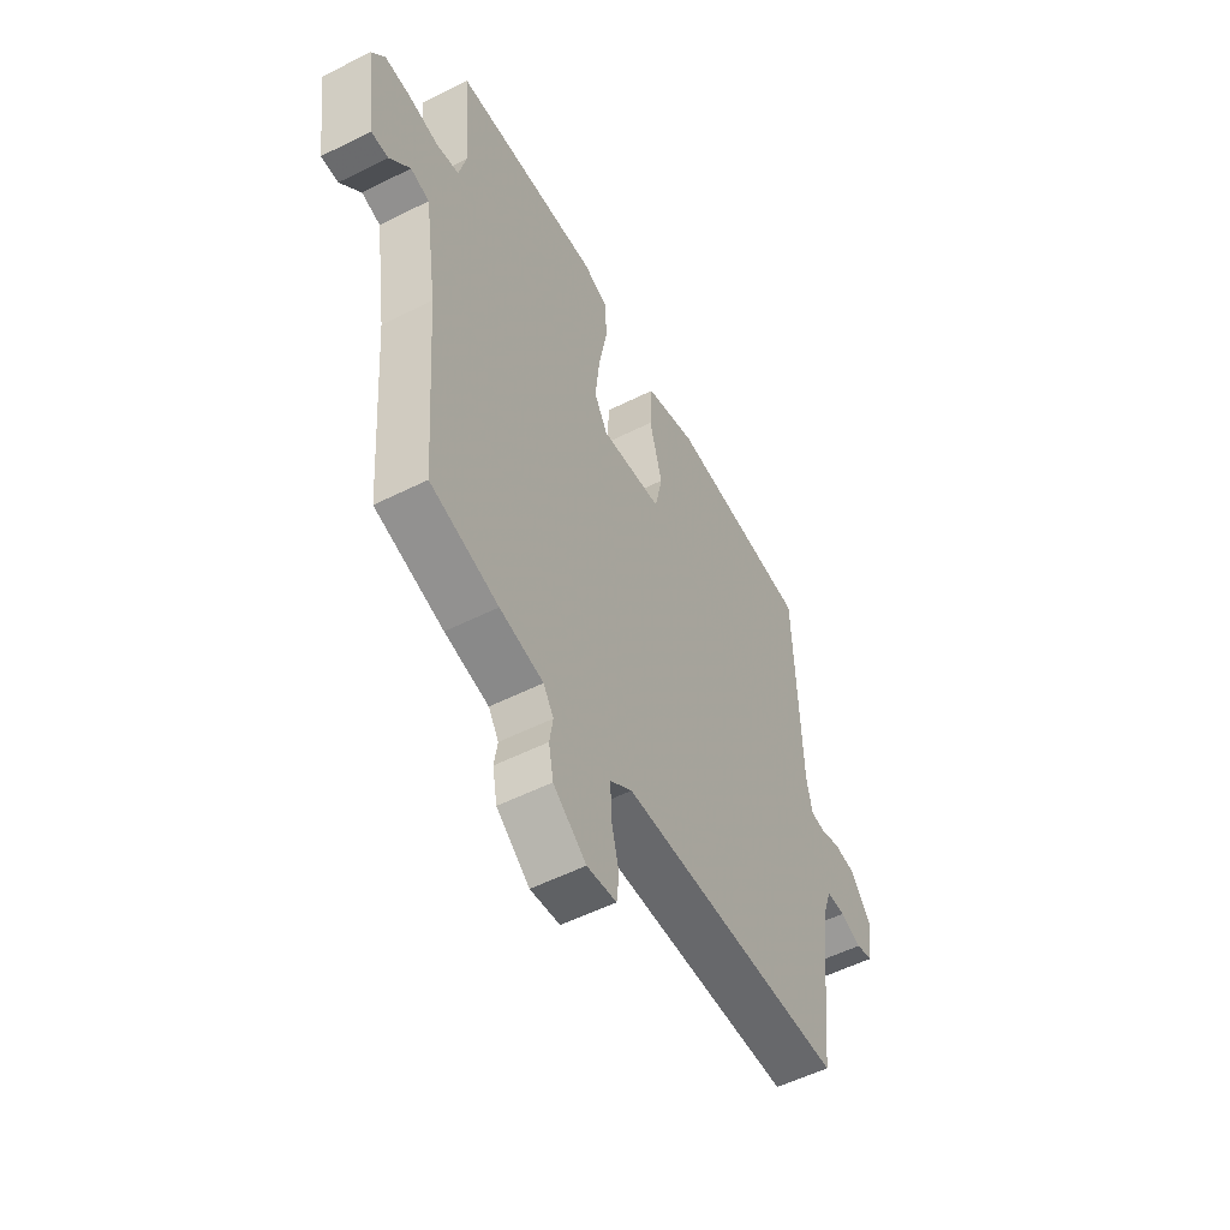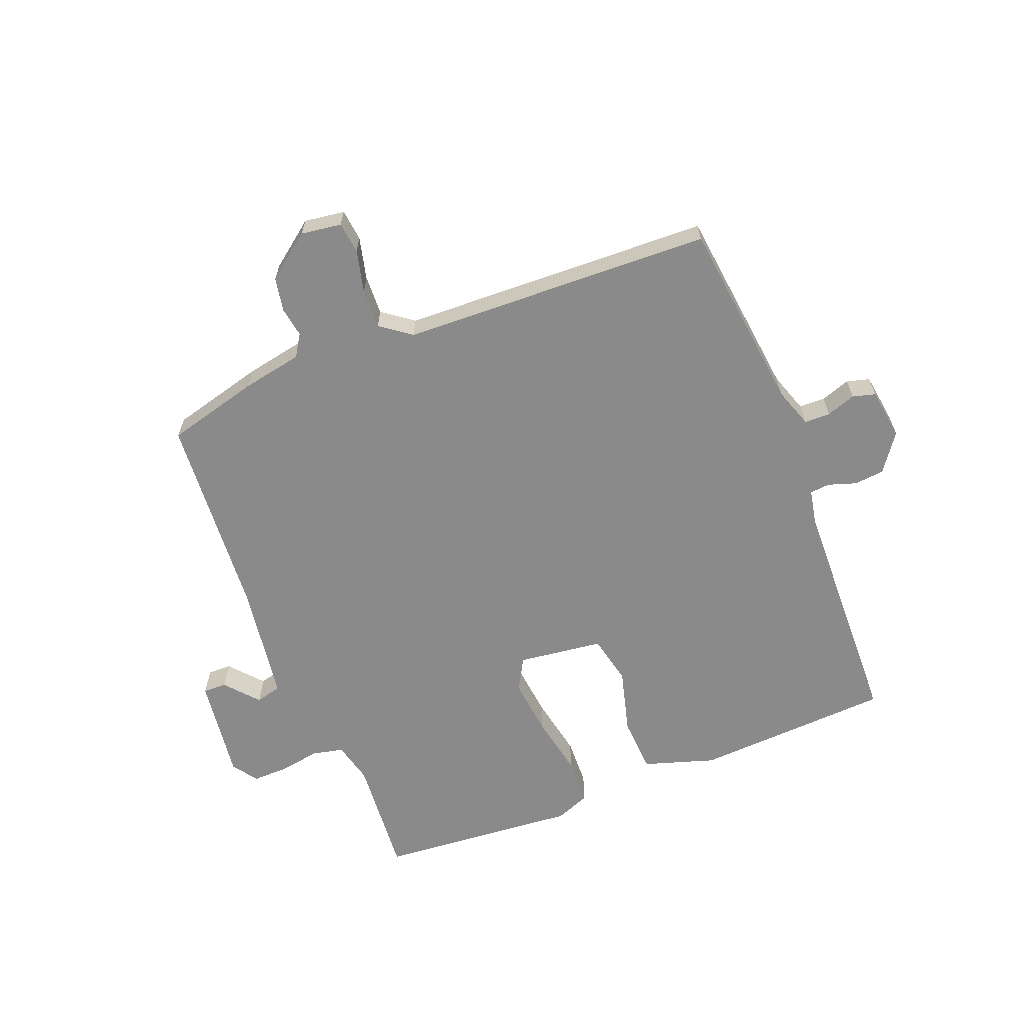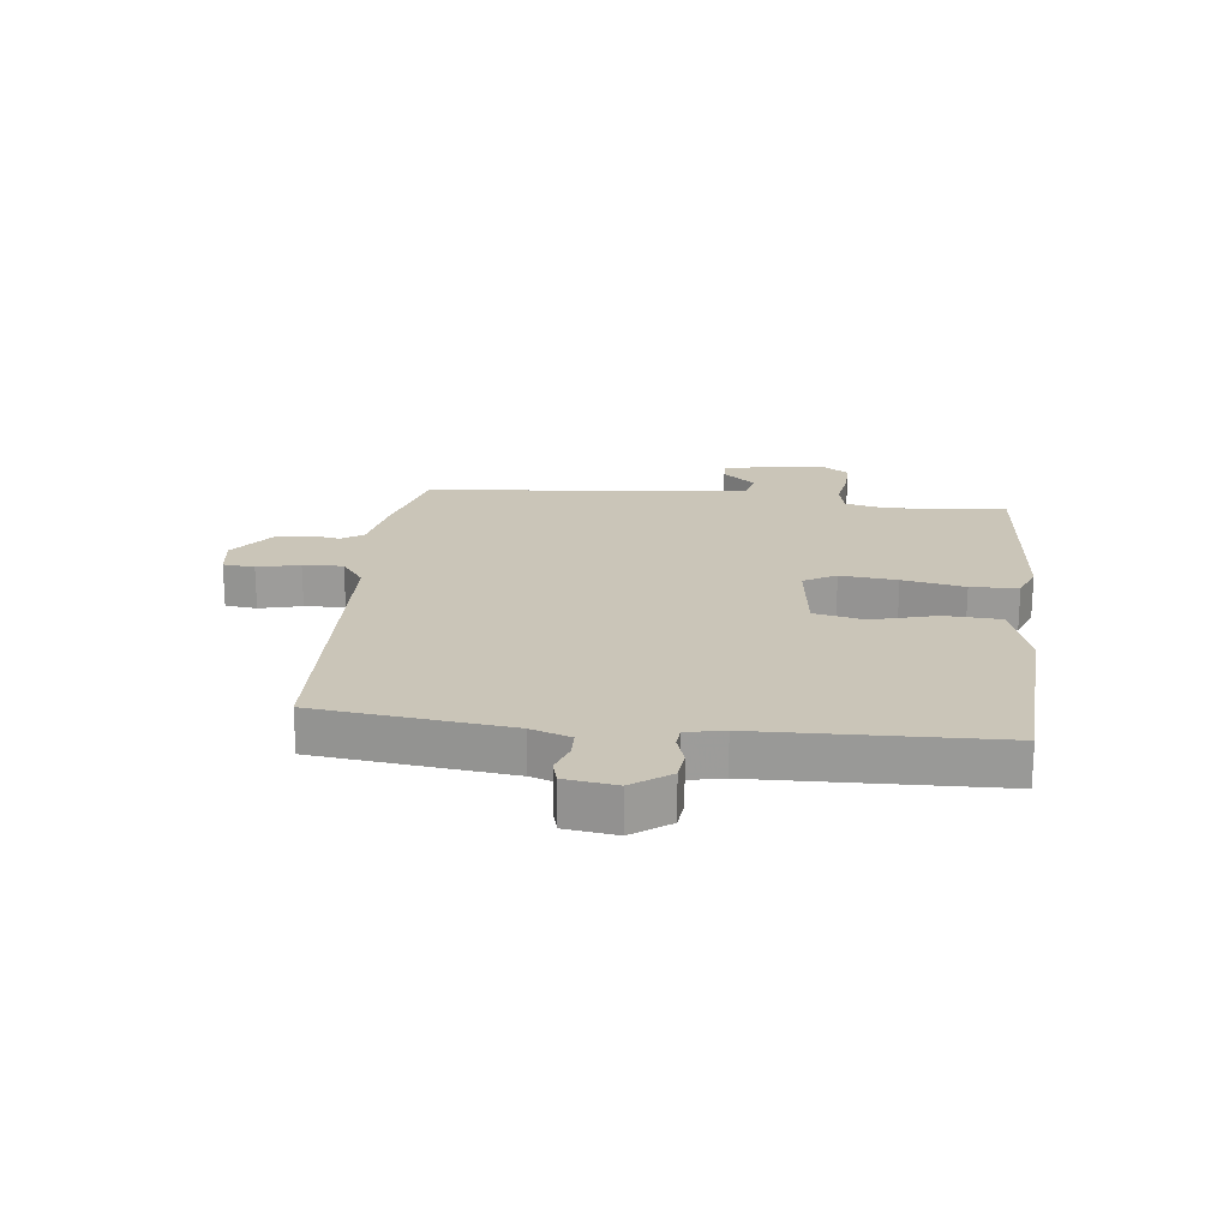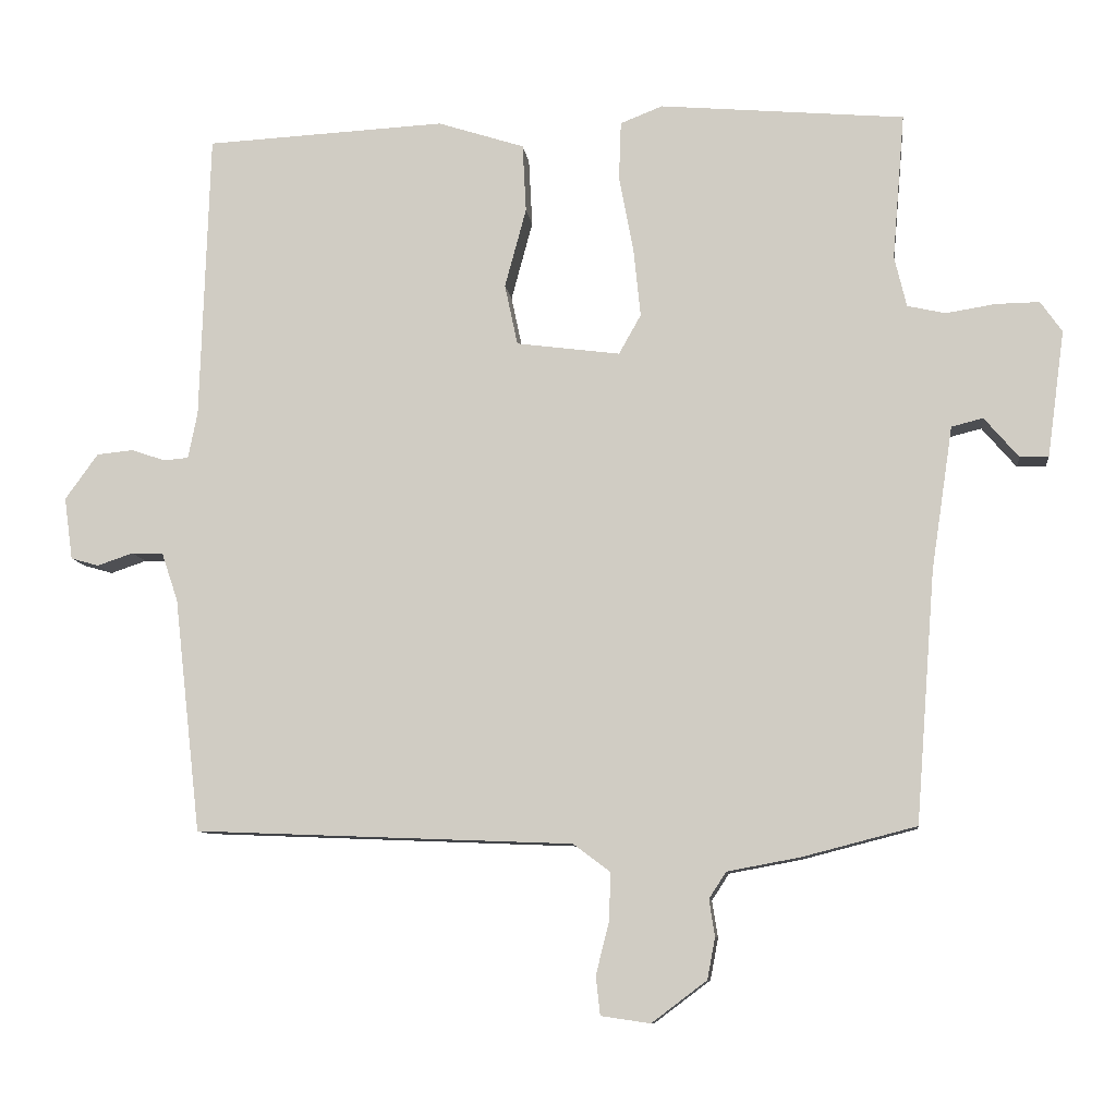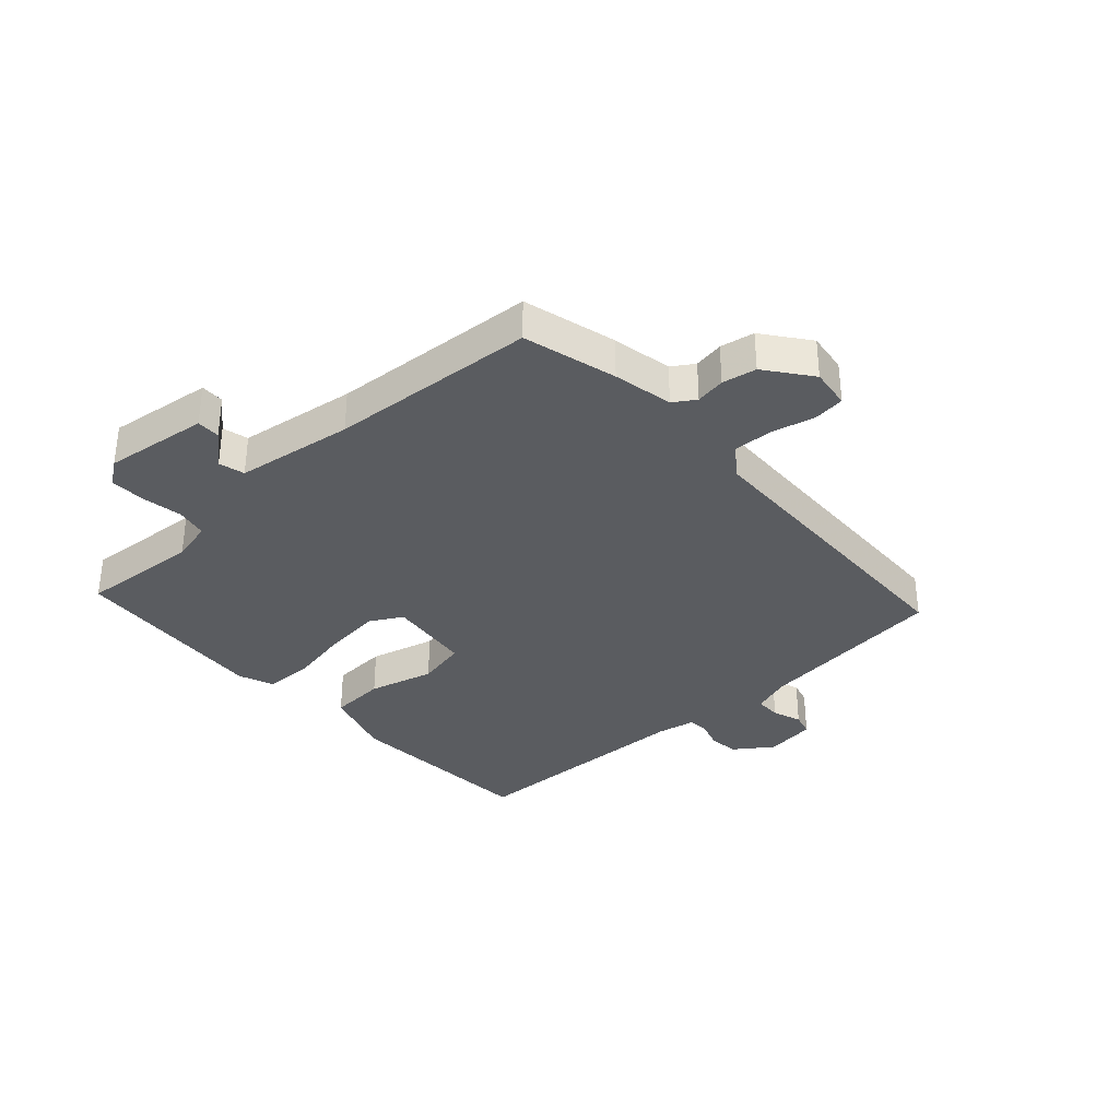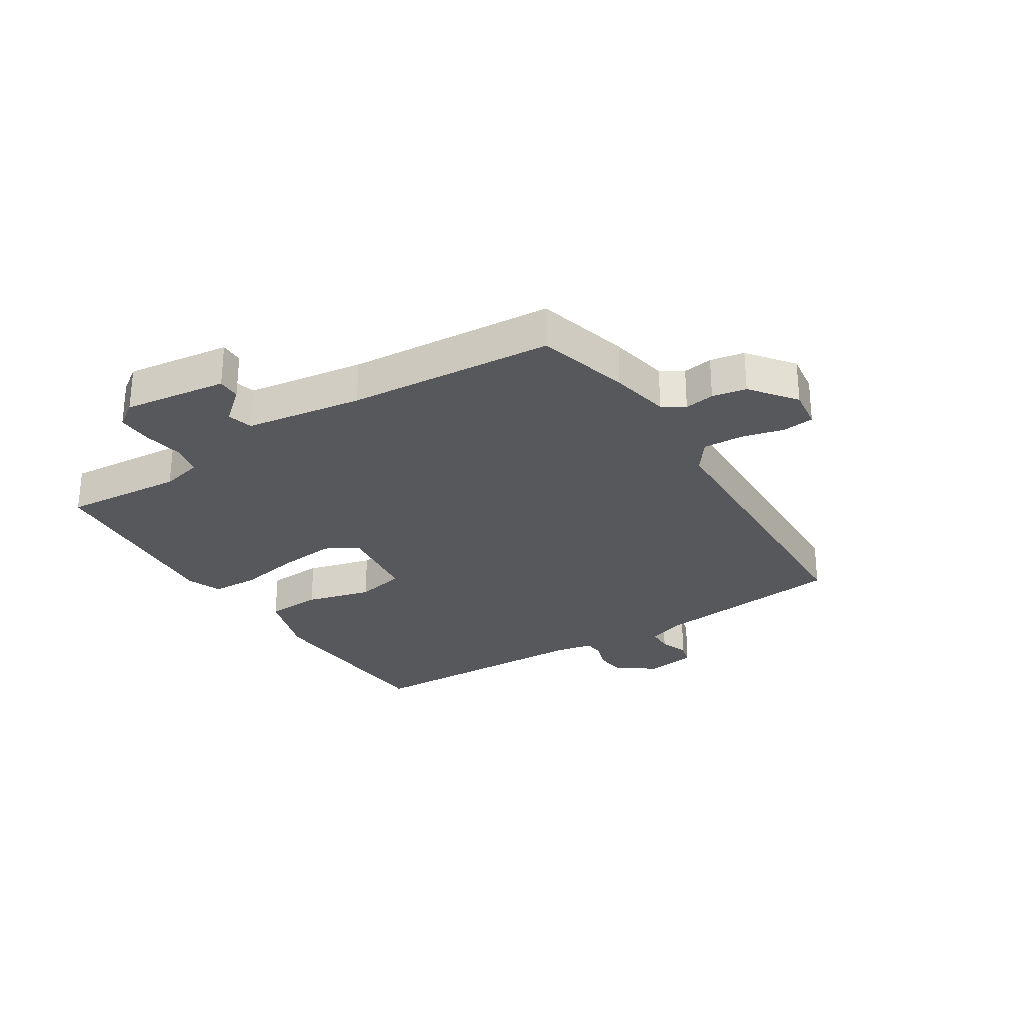
<metadata>
{"format":"obj","ext":"obj","renderer":"f3d","projection":"perspective","resolution":1024,"background":"white","views":[{"elev":-54.4,"azim":118.0,"up":"+Z"},{"elev":-63.6,"azim":-158.2,"up":"+Y"},{"elev":20.4,"azim":-83.4,"up":"+Y"},{"elev":-9.2,"azim":6.8,"up":"+Z"},{"elev":-34.3,"azim":132.6,"up":"+Y"},{"elev":-28.0,"azim":122.7,"up":"+Y"}]}
</metadata>
<code>
v -0.5 0.07 -0.5
v -0.537 0.07 -0.173
v -0.56 0.07 -0.105
v -0.604 0.07 -0.104
v -0.654 0.07 -0.121
v -0.693 0.07 -0.11
v -0.705 0.07 -0.023
v -0.659 0.07 0.041
v -0.608 0.07 0.046
v -0.56 0.07 0.03
v -0.526 0.07 0.033
v -0.513 0.07 0.097
v -0.5 0.07 0.5
v -0.164 0.07 0.517
v -0.043 0.07 0.478
v -0.038 0.07 0.383
v -0.068 0.07 0.272
v -0.05 0.07 0.187
v 0.095 0.07 0.168
v 0.126 0.07 0.223
v 0.116 0.07 0.32
v 0.096 0.07 0.426
v 0.099 0.07 0.507
v 0.158 0.07 0.53
v 0.5 0.07 0.5
v 0.483 0.07 0.296
v 0.5 0.07 0.225
v 0.553 0.07 0.213
v 0.622 0.07 0.224
v 0.683 0.07 0.225
v 0.713 0.07 0.182
v 0.689 0.07 0.005
v 0.649 0.07 0.006
v 0.601 0.07 0.062
v 0.557 0.07 0.051
v 0.527 0.07 -0.149
v 0.5 0.07 -0.5
v 0.341 0.07 -0.541
v 0.239 0.07 -0.56
v 0.215 0.07 -0.597
v 0.223 0.07 -0.648
v 0.212 0.07 -0.706
v 0.135 0.07 -0.764
v 0.066 0.07 -0.754
v 0.06 0.07 -0.7
v 0.078 0.07 -0.628
v 0.081 0.07 -0.56
v 0.029 0.07 -0.521
v -0.5 0 -0.5
v -0.537 0 -0.173
v -0.56 0 -0.105
v -0.604 0 -0.104
v -0.654 0 -0.121
v -0.693 0 -0.11
v -0.705 0 -0.023
v -0.659 0 0.041
v -0.608 0 0.046
v -0.56 0 0.03
v -0.526 0 0.033
v -0.513 0 0.097
v -0.5 0 0.5
v -0.164 0 0.517
v -0.043 0 0.478
v -0.038 0 0.383
v -0.068 0 0.272
v -0.05 0 0.187
v 0.095 0 0.168
v 0.126 0 0.223
v 0.116 0 0.32
v 0.096 0 0.426
v 0.099 0 0.507
v 0.158 0 0.53
v 0.5 0 0.5
v 0.483 0 0.296
v 0.5 0 0.225
v 0.553 0 0.213
v 0.622 0 0.224
v 0.683 0 0.225
v 0.713 0 0.182
v 0.689 0 0.005
v 0.649 0 0.006
v 0.601 0 0.062
v 0.557 0 0.051
v 0.527 0 -0.149
v 0.5 0 -0.5
v 0.341 0 -0.541
v 0.239 0 -0.56
v 0.215 0 -0.597
v 0.223 0 -0.648
v 0.212 0 -0.706
v 0.135 0 -0.764
v 0.066 0 -0.754
v 0.06 0 -0.7
v 0.078 0 -0.628
v 0.081 0 -0.56
v 0.029 0 -0.521
f 44 45 46
f 43 44 46
f 42 43 46
f 41 42 46
f 40 41 46
f 39 40 46 47
f 39 47 48
f 38 39 48
f 37 38 48
f 36 37 48
f 32 33 34
f 31 32 34
f 30 31 34
f 29 30 34
f 28 29 34
f 27 28 34 35
f 24 25 26
f 23 24 26
f 22 23 26
f 21 22 26
f 20 21 26 27
f 35 36 48
f 27 35 48
f 20 27 48
f 19 20 48
f 15 16 17
f 14 15 17
f 13 14 17
f 12 13 17
f 11 12 17 18
f 8 9 10
f 7 8 10
f 6 7 10
f 5 6 10
f 4 5 10
f 3 4 10 11
f 18 19 48
f 11 18 48
f 3 11 48
f 2 3 48
f 1 2 48
f 94 93 92
f 94 92 91
f 94 91 90
f 94 90 89
f 94 89 88
f 95 94 88 87
f 96 95 87
f 96 87 86
f 96 86 85
f 96 85 84
f 82 81 80
f 82 80 79
f 82 79 78
f 82 78 77
f 82 77 76
f 83 82 76 75
f 74 73 72
f 74 72 71
f 74 71 70
f 74 70 69
f 75 74 69 68
f 96 84 83
f 96 83 75
f 96 75 68
f 96 68 67
f 65 64 63
f 65 63 62
f 65 62 61
f 65 61 60
f 66 65 60 59
f 58 57 56
f 58 56 55
f 58 55 54
f 58 54 53
f 58 53 52
f 59 58 52 51
f 96 67 66
f 96 66 59
f 96 59 51
f 96 51 50
f 96 50 49
f 1 49 50 2
f 2 50 51 3
f 3 51 52 4
f 4 52 53 5
f 5 53 54 6
f 6 54 55 7
f 7 55 56 8
f 8 56 57 9
f 9 57 58 10
f 10 58 59 11
f 11 59 60 12
f 12 60 61 13
f 13 61 62 14
f 14 62 63 15
f 15 63 64 16
f 16 64 65 17
f 17 65 66 18
f 18 66 67 19
f 19 67 68 20
f 20 68 69 21
f 21 69 70 22
f 22 70 71 23
f 23 71 72 24
f 24 72 73 25
f 25 73 74 26
f 26 74 75 27
f 27 75 76 28
f 28 76 77 29
f 29 77 78 30
f 30 78 79 31
f 31 79 80 32
f 32 80 81 33
f 33 81 82 34
f 34 82 83 35
f 35 83 84 36
f 36 84 85 37
f 37 85 86 38
f 38 86 87 39
f 39 87 88 40
f 40 88 89 41
f 41 89 90 42
f 42 90 91 43
f 43 91 92 44
f 44 92 93 45
f 45 93 94 46
f 46 94 95 47
f 47 95 96 48
f 48 96 49 1

</code>
